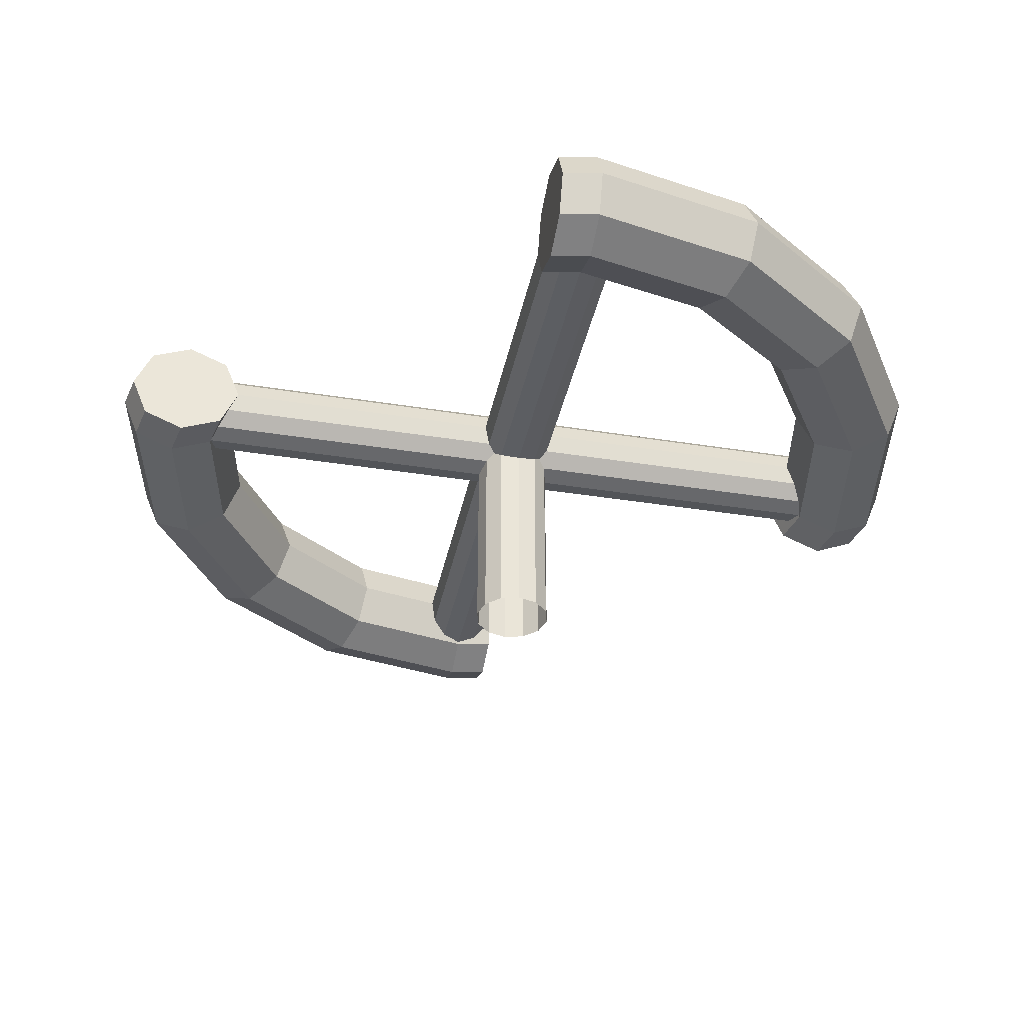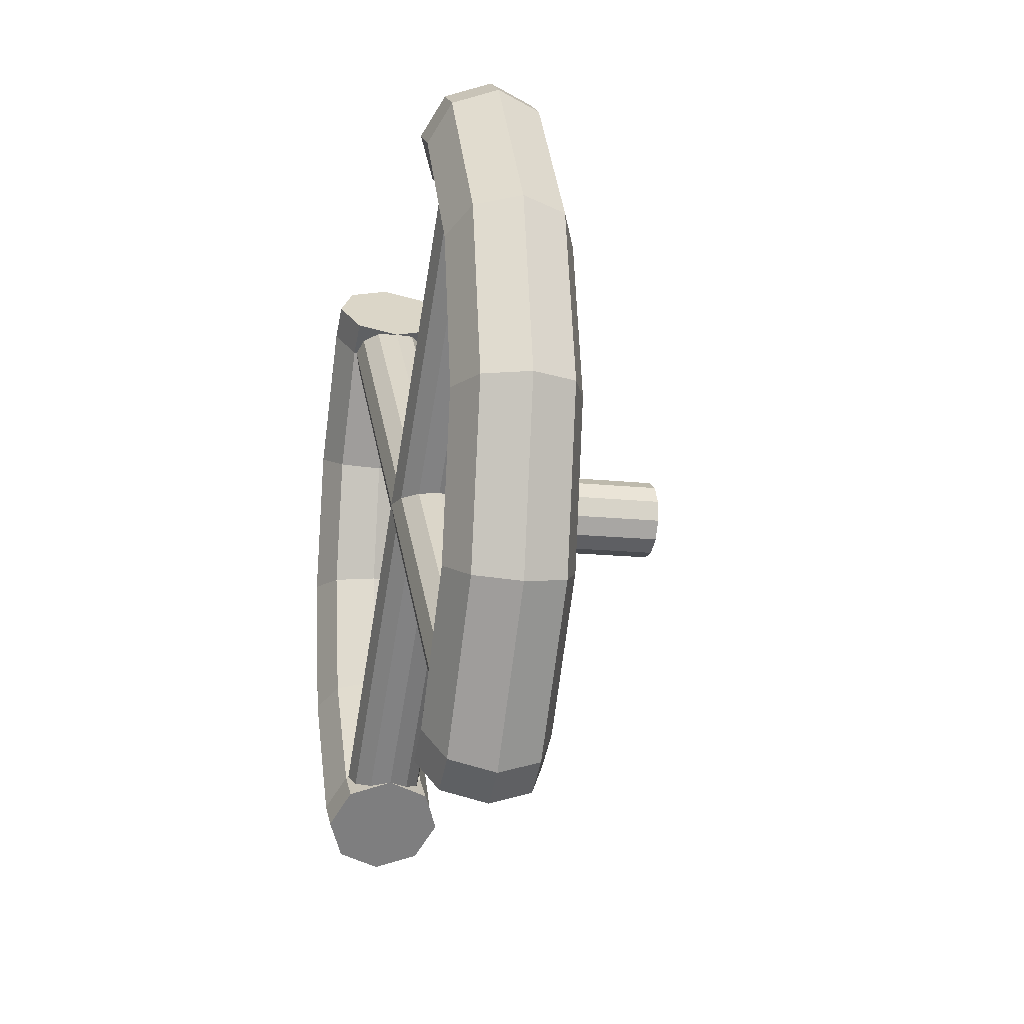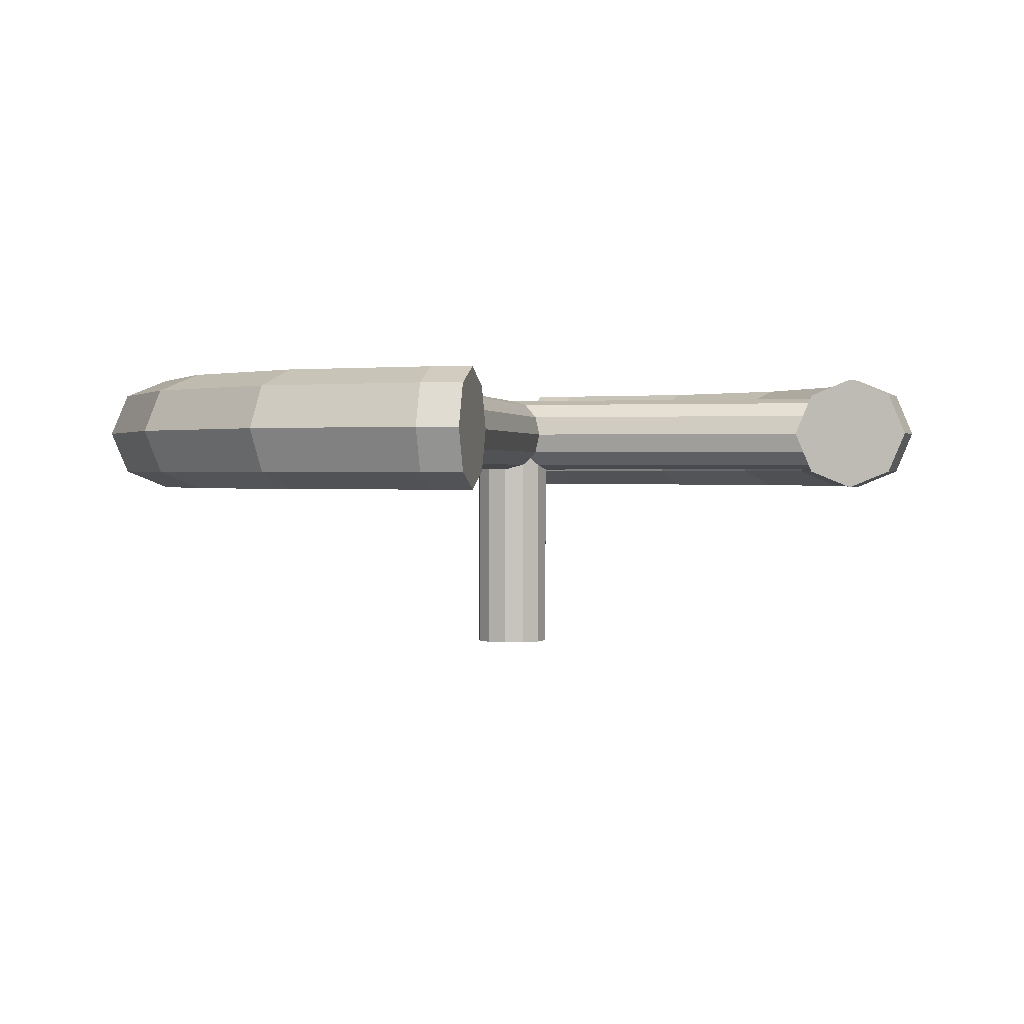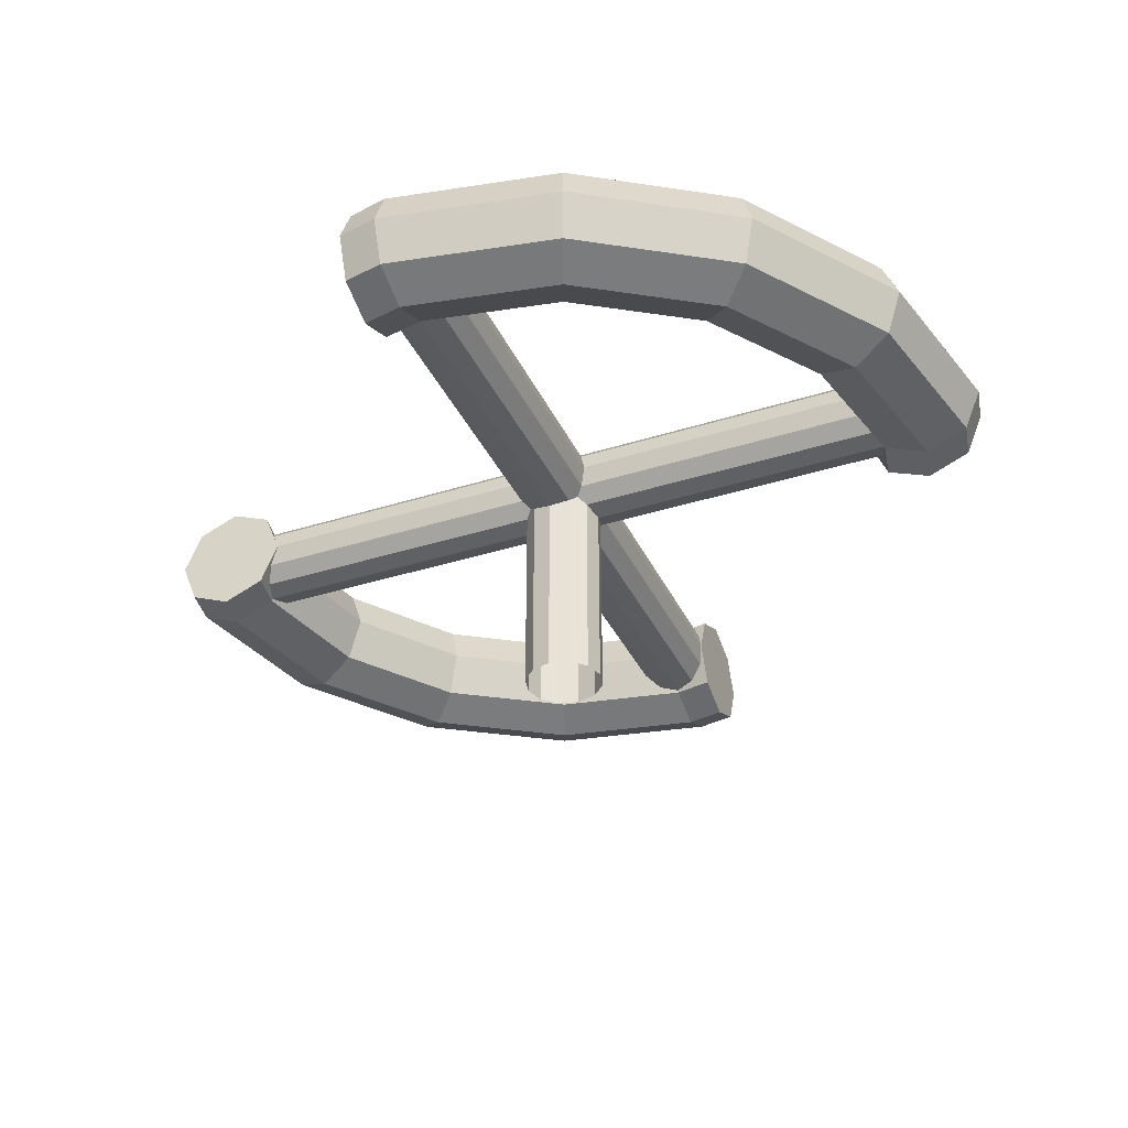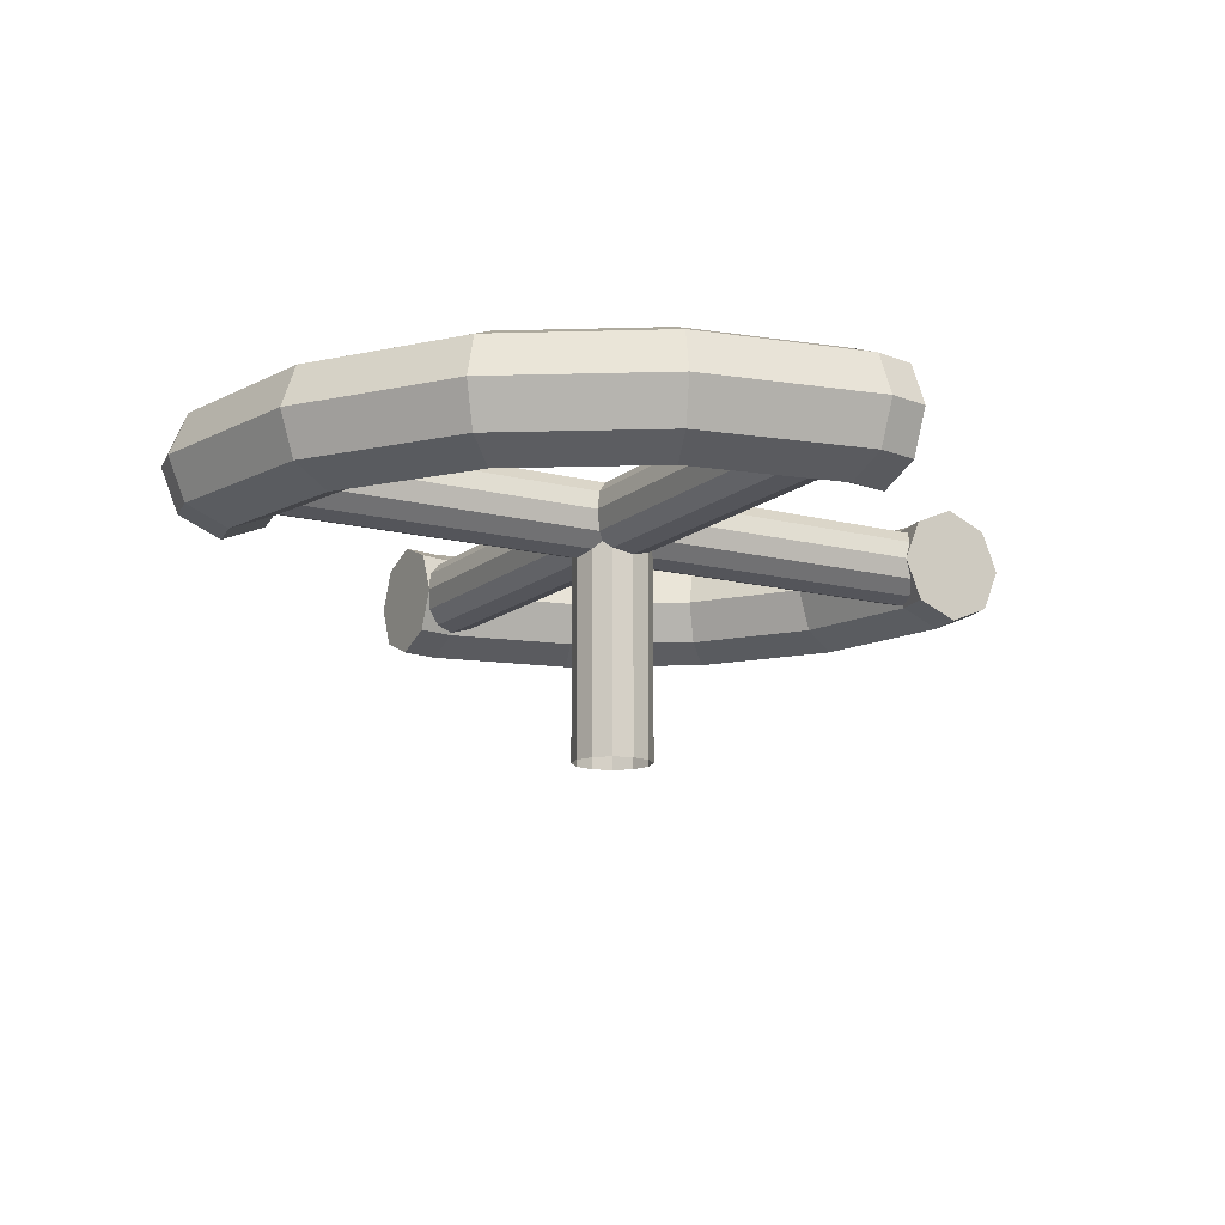
<metadata>
{"format":"obj","ext":"obj","renderer":"f3d","projection":"perspective","resolution":1024,"background":"white","views":[{"elev":-37.5,"azim":33.4,"up":"+Z"},{"elev":-14.9,"azim":76.7,"up":"+Y"},{"elev":1.2,"azim":146.4,"up":"+Z"},{"elev":-35.8,"azim":67.6,"up":"+Z"},{"elev":-13.4,"azim":104.8,"up":"+Z"}]}
</metadata>
<code>
o rad2
v -0.1414 0.1414 -0.03
v -0.1414 0.1414 0.03
v -0.1564 0.1564 0.02121
v -0.1626 0.1626 0
v -0.1564 0.1564 -0.02121
v -0.1848 0.07654 -0.03
v -0.1848 0.07654 0.03
v -0.2044 0.08465 0.02121
v -0.2125 0.08802 0
v -0.2044 0.08465 -0.02121
v -0.2 0 -0.03
v -0.1788 0 -0.02121
v -0.17 0 0
v -0.1788 0 0.02121
v -0.2 0 0.03
v -0.2212 0 0.02121
v -0.23 0 0
v -0.2212 0 -0.02121
v -0.1848 -0.07654 -0.03
v -0.1848 -0.07654 0.03
v -0.2044 -0.08465 0.02121
v -0.2125 -0.08802 0
v -0.2044 -0.08465 -0.02121
v -0.1414 -0.1414 -0.03
v -0.1414 -0.1414 0.03
v -0.1564 -0.1564 0.02121
v -0.1626 -0.1626 0
v -0.1564 -0.1564 -0.02121
v 0.1414 -0.1414 -0.03
v 0.1414 -0.1414 0.03
v 0.1564 -0.1564 0.02121
v 0.1626 -0.1626 0
v 0.1564 -0.1564 -0.02121
v -0.1652 -0.06842 0.02121
v -0.1264 -0.1264 0.02121
v -0.1329 -0.1085 0.01
v -0.1309 -0.1168 0.01732
v -0.1261 -0.1261 0.02
v -0.1168 -0.1309 0.01732
v -0.1264 0.1264 0.02121
v -0.1652 0.06842 0.02121
v -0.1261 0.1261 0.02
v -0.1309 0.1168 0.01732
v -0.1329 0.1085 0.01
v 0 0 0.02
v -0.01414 0 0.01732
v -0.02449 0 0.01
v -0 -0.01414 0.01732
v 0.1264 -0.1264 0.02121
v 0.1261 -0.1261 0.02
v 0.1168 -0.1309 0.01732
v 0.1085 -0.1329 0.01
v -0.1652 -0.06842 -0.02121
v -0.1571 -0.06506 0
v -0.1264 -0.1264 -0.02121
v -0.1329 -0.1085 -0.01
v -0.1315 -0.1033 0
v -0.1309 -0.1168 -0.01732
v -0.1261 -0.1261 -0.02
v -0.1168 -0.1309 -0.01732
v -0.1264 0.1264 -0.02121
v -0.1652 0.06842 -0.02121
v -0.1571 0.06506 0
v -0.1315 0.1033 0
v -0.1329 0.1085 -0.01
v -0.1261 0.1261 -0.02
v -0.1309 0.1168 -0.01732
v -0.01414 -0.01414 -0.02
v -0.01932 -0.005176 -0.01732
v -0.01932 0.005176 -0.01732
v -0.01414 0.01414 -0.02
v -0.02828 0 0
v -0.02449 0 -0.01
v -0.01932 -0 -0.01366
v 0.01414 -0.01414 -0.02
v 0.005176 -0.01932 -0.01732
v -0.005176 -0.01932 -0.01732
v -0 -0.01932 -0.01366
v 0.1264 -0.1264 -0.02121
v 0.1085 -0.1329 -0.01
v 0.1261 -0.1261 -0.02
v 0.1168 -0.1309 -0.01732
v -0.01414 -0.01414 -0.12
v -0.01932 -0.005176 -0.12
v -0.01932 0.005176 -0.12
v -0.01414 0.01414 -0.12
v 0.01414 -0.01414 -0.12
v 0.005176 -0.01932 -0.12
v -0.005176 -0.01932 -0.12
v 0.1414 0.1414 -0.03
v 0.1414 0.1414 0.03
v 0.1564 0.1564 0.02121
v 0.1626 0.1626 0
v 0.1564 0.1564 -0.02121
v 0.1848 0.07654 -0.03
v 0.1848 0.07654 0.03
v 0.2044 0.08465 0.02121
v 0.2125 0.08802 0
v 0.2044 0.08465 -0.02121
v 0.2 -0 -0.03
v 0.1788 -0 -0.02121
v 0.17 -0 0
v 0.1788 -0 0.02121
v 0.2 -0 0.03
v 0.2212 -0 0.02121
v 0.23 -0 0
v 0.2212 -0 -0.02121
v 0.1848 -0.07654 -0.03
v 0.1848 -0.07654 0.03
v 0.2044 -0.08465 0.02121
v 0.2125 -0.08802 0
v 0.2044 -0.08465 -0.02121
v 0.1264 0.1264 0.02121
v 0.1085 0.1329 0.01
v 0.1168 0.1309 0.01732
v 0.1261 0.1261 0.02
v 0.1652 0.06842 0.02121
v 0.1309 0.1168 0.01732
v 0.1329 0.1085 0.01
v -0.1168 0.1309 0.01732
v -0.1085 0.1329 0.01
v 0 0.01414 0.01732
v 0 0.02449 0.01
v 0.01414 -0 0.01732
v 0.02449 -0 0.01
v 0.1652 -0.06842 0.02121
v 0.1309 -0.1168 0.01732
v 0.1329 -0.1085 0.01
v 0.1264 0.1264 -0.02121
v 0.1168 0.1309 -0.01732
v 0.1261 0.1261 -0.02
v 0.1652 0.06842 -0.02121
v 0.1571 0.06506 0
v 0.1315 0.1033 0
v 0.1329 0.1085 -0.01
v 0.1309 0.1168 -0.01732
v -0.1085 0.1329 -0.01
v -0.1168 0.1309 -0.01732
v 0.01414 0.01414 -0.02
v 0.005176 0.01932 -0.01732
v -0.005176 0.01932 -0.01732
v 0 0.01932 -0.01366
v 0.01932 -0.005176 -0.01732
v 0.01932 0.005176 -0.01732
v 0.02828 -0 0
v 0.02449 -0 -0.01
v 0.01932 -0 -0.01366
v 0.1652 -0.06842 -0.02121
v 0.1571 -0.06506 0
v 0.1315 -0.1033 0
v 0.1329 -0.1085 -0.01
v 0.1309 -0.1168 -0.01732
v 0.01414 0.01414 -0.12
v 0.005176 0.01932 -0.12
v -0.005176 0.01932 -0.12
v 0.01932 -0.005176 -0.12
v 0.01932 0.005176 -0.12
v -0.1085 -0.1329 0.01
v -0.1085 -0.1329 -0.01
v -0 -0.02449 0.01
v -0 -0.02828 0
v -0 -0.02449 -0.01
v 0.1033 -0.1315 0
v 0.1395 -0.1678 -0.02121
v 0.1245 -0.1527 -0.03
v 0.1095 -0.1378 -0.02121
v 0.1245 -0.1527 0.03
v 0.1095 -0.1378 0.02121
v 0.1395 -0.1678 0.02121
v 0.1457 -0.174 0
v 0.1064 -0.1346 -0.01059
v 0.1085 -0.1368 -0.01799
v 0.1064 -0.1346 0.01059
v 0.1085 -0.1368 0.01799
v 0.1395 0.1678 -0.02121
v 0.1245 0.1527 -0.03
v 0.1095 0.1378 -0.02121
v 0.1245 0.1527 0.03
v 0.1095 0.1378 0.02121
v 0.1395 0.1678 0.02121
v 0.1457 0.174 0
v 0.1064 0.1346 -0.01059
v 0.1085 0.1368 -0.01799
v 0.1064 0.1346 0.01059
v 0.1085 0.1368 0.01799
v -0.1033 0.1315 0
v -0.1395 0.1678 -0.02121
v -0.1245 0.1527 -0.03
v -0.1095 0.1378 -0.02121
v -0.1245 0.1527 0.03
v -0.1095 0.1378 0.02121
v -0.1395 0.1678 0.02121
v -0.1457 0.174 0
v -0.1064 0.1346 -0.01059
v -0.1085 0.1368 -0.01799
v -0.1064 0.1346 0.01059
v -0.1085 0.1368 0.01799
v -0.1395 -0.1678 -0.02121
v -0.1245 -0.1527 -0.03
v -0.1245 -0.1527 0.03
v -0.1395 -0.1678 0.02121
v -0.1457 -0.174 0
v -0.1095 -0.1378 -0.02121
v -0.1095 -0.1378 0.02121
v -0.1064 -0.1346 -0.01059
v -0.1085 -0.1368 -0.01799
v -0.1064 -0.1346 0.01059
v -0.1085 -0.1368 0.01799
v -0.1033 -0.1315 0
v 0 0.02828 0
v 0 0.02449 -0.01
v 0.1085 0.1329 -0.01
v 0.1033 0.1315 0
f 61 66 67
f 42 40 43
f 58 59 55
f 38 37 35
f 59 60 55
f 39 38 35
f 81 79 82
f 49 50 51
f 88 76 89
f 89 76 77
f 76 78 77
f 70 85 84
f 74 70 69
f 70 84 69
f 70 74 73
f 65 70 73
f 67 70 65
f 78 76 162
f 76 82 80
f 76 80 162
f 74 69 73
f 56 69 58
f 73 69 56
f 77 78 162
f 77 162 159
f 77 159 60
f 66 61 138
f 40 42 120
f 131 130 129
f 115 116 113
f 136 131 129
f 116 118 113
f 79 81 152
f 50 49 127
f 143 156 157
f 143 157 144
f 147 143 144
f 155 141 154
f 141 142 140
f 154 141 140
f 142 141 211
f 141 137 211
f 141 138 137
f 143 147 146
f 152 143 151
f 151 143 146
f 140 142 211
f 140 212 130
f 140 211 212
f 147 144 146
f 146 144 135
f 135 144 136
f 213 182 212
f 184 213 114
f 171 163 80
f 173 52 163
f 194 186 137
f 196 121 186
f 209 205 159
f 207 209 158
f 163 171 173
f 169 164 170
f 182 213 184
f 175 180 181
f 186 194 196
f 192 187 193
f 207 205 209
f 198 201 202
f 88 75 76
f 87 75 88
f 68 83 89
f 68 89 77
f 69 84 68
f 84 83 68
f 71 85 70
f 71 86 85
f 42 46 45
f 42 43 46
f 45 48 50
f 50 48 51
f 43 44 47
f 43 47 46
f 51 160 52
f 48 160 51
f 64 72 47
f 44 64 47
f 160 161 163
f 160 163 52
f 64 65 73
f 72 64 73
f 57 73 56
f 72 73 57
f 47 72 57
f 47 57 36
f 47 36 37
f 46 47 37
f 45 46 38
f 46 37 38
f 48 45 38
f 48 38 39
f 160 39 158
f 160 48 39
f 67 66 71
f 67 71 70
f 75 81 82
f 76 75 82
f 58 68 59
f 69 68 58
f 59 68 60
f 68 77 60
f 87 156 75
f 156 143 75
f 157 139 144
f 153 139 157
f 153 154 139
f 154 140 139
f 141 155 71
f 155 86 71
f 122 42 45
f 120 42 122
f 124 45 50
f 127 124 50
f 121 120 123
f 123 120 122
f 128 125 127
f 125 124 127
f 210 186 123
f 186 121 123
f 145 125 150
f 150 125 128
f 146 150 151
f 146 145 150
f 213 210 123
f 114 213 123
f 115 114 123
f 115 123 122
f 116 122 45
f 116 115 122
f 116 45 124
f 118 116 124
f 119 118 125
f 118 124 125
f 134 125 145
f 134 119 125
f 135 134 146
f 146 134 145
f 138 141 71
f 66 138 71
f 75 152 81
f 75 143 152
f 130 131 139
f 140 130 139
f 139 136 144
f 131 136 139
f 176 175 90
f 175 94 90
f 177 176 129
f 176 90 129
f 91 178 113
f 178 179 113
f 92 180 91
f 180 178 91
f 93 181 92
f 181 180 92
f 181 93 94
f 175 181 94
f 130 177 129
f 183 177 130
f 212 183 130
f 182 183 212
f 185 114 115
f 185 184 114
f 179 115 113
f 179 185 115
f 29 33 164
f 165 29 164
f 79 29 165
f 166 79 165
f 49 168 167
f 30 49 167
f 30 167 169
f 31 30 169
f 32 31 170
f 31 169 170
f 33 32 170
f 164 33 170
f 163 162 80
f 161 162 163
f 82 79 166
f 172 82 166
f 80 82 172
f 171 80 172
f 51 52 174
f 52 173 174
f 49 51 168
f 51 174 168
f 1 5 187
f 1 187 188
f 1 188 61
f 188 189 61
f 191 190 40
f 190 2 40
f 190 192 2
f 192 3 2
f 193 4 3
f 192 193 3
f 4 193 5
f 193 187 5
f 137 186 211
f 186 210 211
f 195 137 138
f 195 194 137
f 189 138 61
f 189 195 138
f 120 191 40
f 197 191 120
f 121 197 120
f 196 197 121
f 28 24 198
f 24 199 198
f 24 55 199
f 55 203 199
f 204 35 200
f 35 25 200
f 200 25 201
f 25 26 201
f 201 26 202
f 26 27 202
f 28 198 202
f 27 28 202
f 60 159 206
f 159 205 206
f 55 60 203
f 60 206 203
f 39 35 204
f 208 39 204
f 158 39 208
f 207 158 208
f 161 160 209
f 209 160 158
f 162 209 159
f 162 161 209
f 171 172 174
f 173 171 174
f 174 172 168
f 172 166 168
f 166 165 167
f 168 166 167
f 167 165 169
f 165 164 169
f 183 182 184
f 185 183 184
f 179 177 185
f 177 183 185
f 178 177 179
f 178 176 177
f 180 175 178
f 175 176 178
f 194 195 196
f 195 197 196
f 189 191 197
f 195 189 197
f 189 188 191
f 188 190 191
f 187 192 190
f 188 187 190
f 205 207 208
f 206 205 208
f 203 206 204
f 206 208 204
f 203 204 200
f 199 203 200
f 199 200 201
f 198 199 201
f 213 212 211
f 210 213 211
f 132 133 134
f 132 134 135
f 132 135 136
f 132 136 129
f 133 117 134
f 134 117 119
f 118 117 113
f 119 117 118
f 150 149 148
f 151 150 148
f 79 152 148
f 152 151 148
f 149 150 126
f 150 128 126
f 128 127 126
f 127 49 126
f 90 94 99
f 90 99 95
f 129 90 95
f 129 95 132
f 91 113 96
f 96 113 117
f 92 91 97
f 97 91 96
f 93 92 98
f 98 92 97
f 94 93 98
f 94 98 99
f 95 99 107
f 100 95 107
f 132 95 101
f 101 95 100
f 133 132 101
f 102 133 101
f 117 133 103
f 133 102 103
f 96 103 104
f 96 117 103
f 97 96 105
f 96 104 105
f 97 105 106
f 98 97 106
f 99 98 106
f 107 99 106
f 100 107 108
f 108 107 112
f 101 100 108
f 148 101 108
f 102 101 149
f 149 101 148
f 103 149 126
f 103 102 149
f 104 103 109
f 103 126 109
f 105 109 110
f 105 104 109
f 106 105 110
f 106 110 111
f 112 106 111
f 107 106 112
f 108 112 29
f 29 112 33
f 148 108 79
f 79 108 29
f 109 49 30
f 109 126 49
f 110 30 31
f 110 109 30
f 111 31 32
f 111 110 31
f 112 111 33
f 33 111 32
f 64 63 62
f 65 64 62
f 67 65 62
f 61 67 62
f 63 64 41
f 64 44 41
f 43 40 41
f 44 43 41
f 53 54 57
f 53 57 56
f 53 58 55
f 53 56 58
f 54 34 57
f 57 34 36
f 36 34 37
f 37 34 35
f 10 1 6
f 5 1 10
f 6 61 62
f 1 61 6
f 40 2 7
f 40 7 41
f 2 3 8
f 2 8 7
f 3 4 9
f 3 9 8
f 9 5 10
f 4 5 9
f 18 6 11
f 10 6 18
f 11 6 12
f 6 62 12
f 12 63 13
f 62 63 12
f 63 41 14
f 63 14 13
f 7 15 14
f 41 7 14
f 7 8 16
f 7 16 15
f 8 17 16
f 8 9 17
f 9 10 17
f 17 10 18
f 18 19 23
f 18 11 19
f 12 53 19
f 11 12 19
f 12 54 53
f 12 13 54
f 54 14 34
f 13 14 54
f 14 15 20
f 34 14 20
f 20 16 21
f 15 16 20
f 16 17 21
f 21 17 22
f 17 23 22
f 17 18 23
f 23 24 28
f 23 19 24
f 19 55 24
f 19 53 55
f 35 20 25
f 34 20 35
f 25 21 26
f 20 21 25
f 26 22 27
f 21 22 26
f 22 28 27
f 22 23 28

</code>
